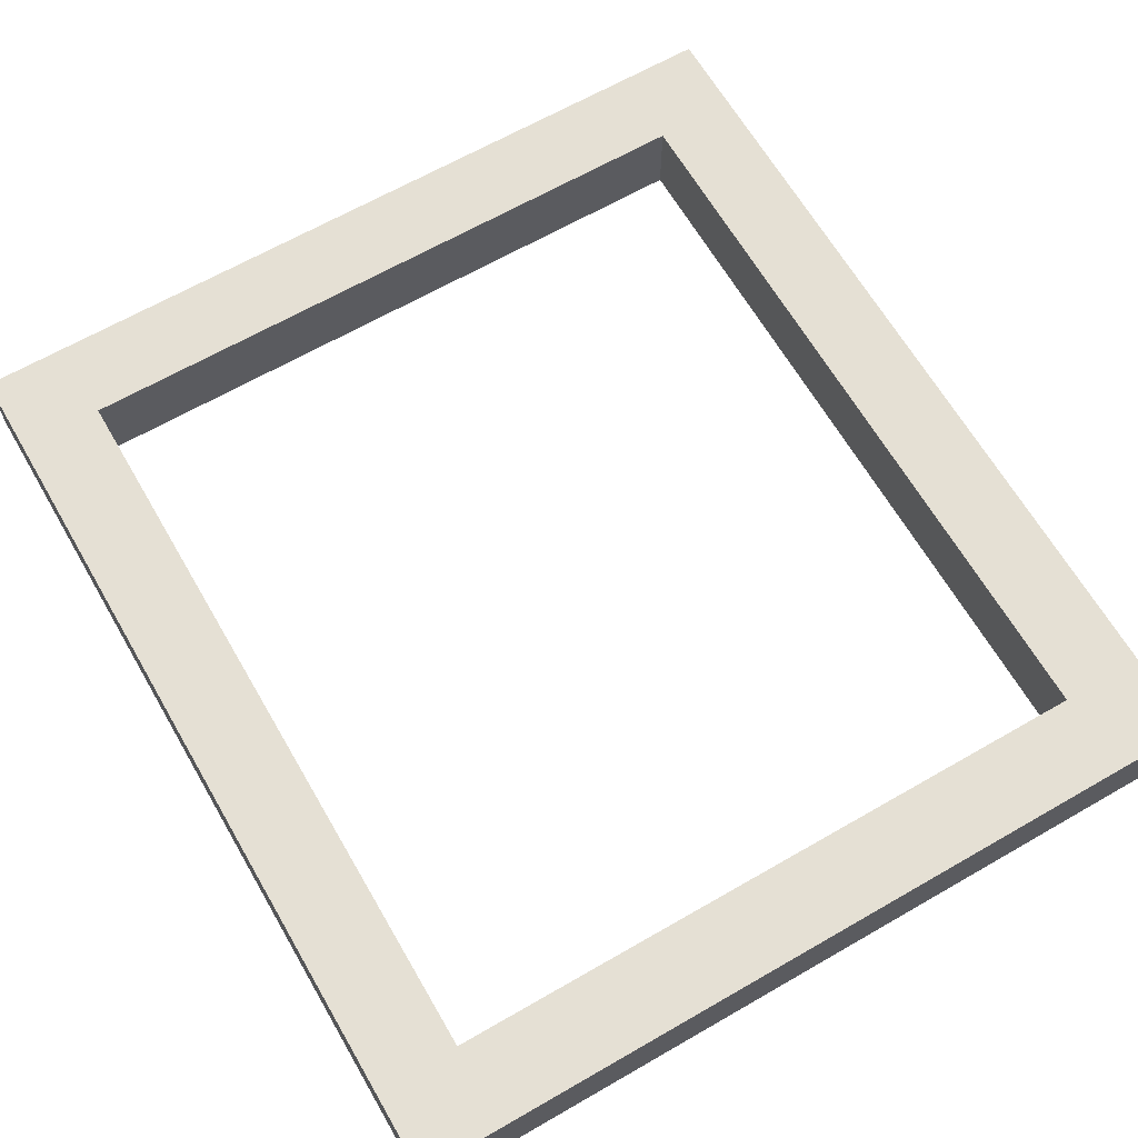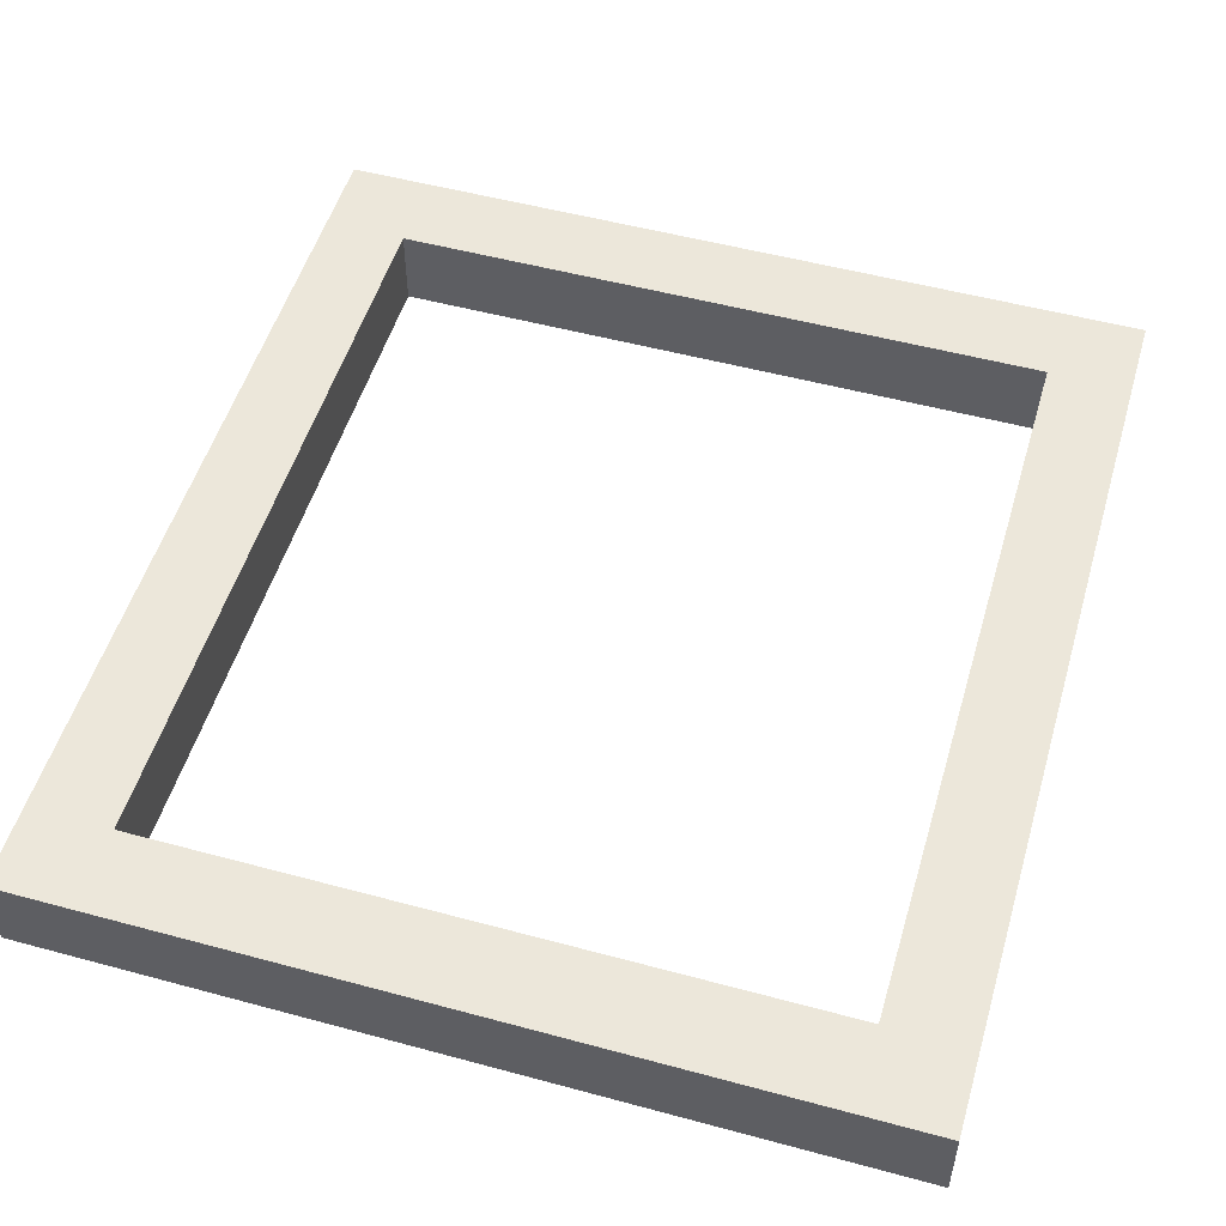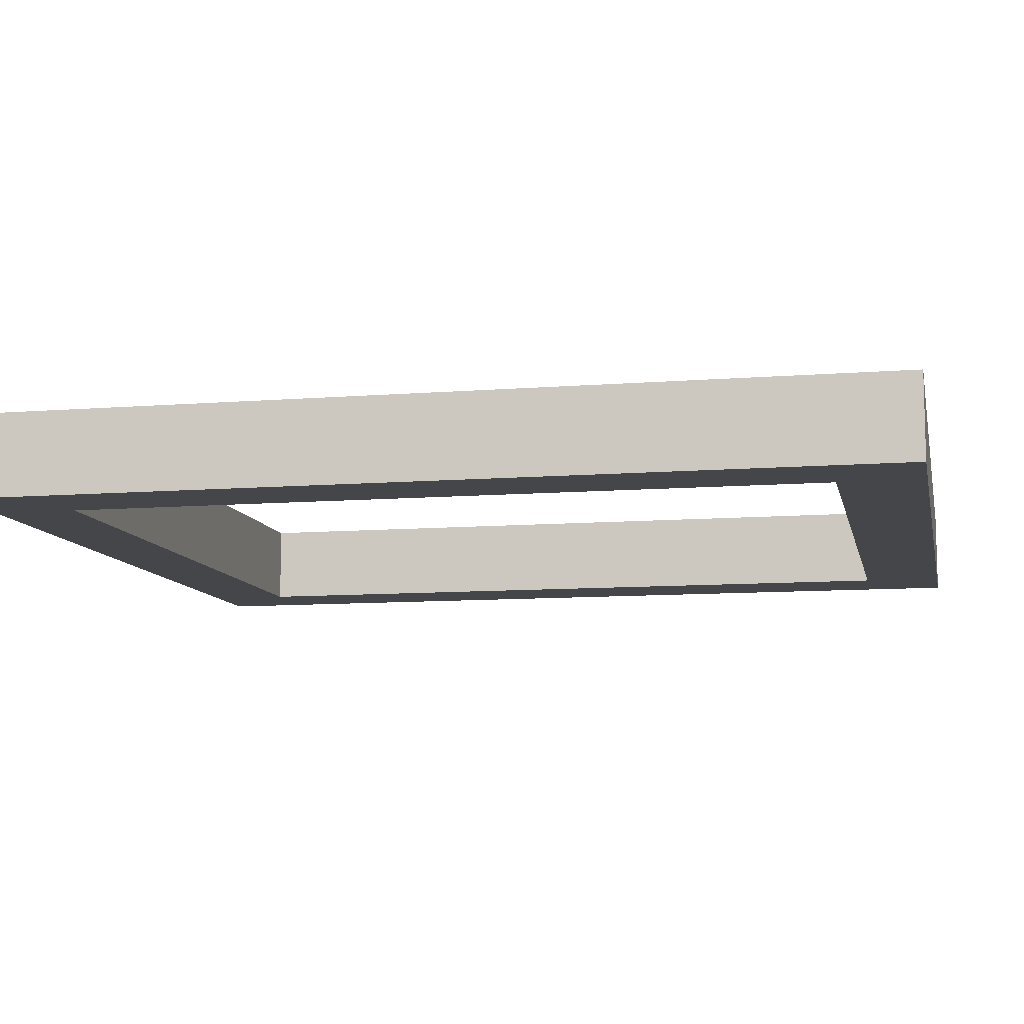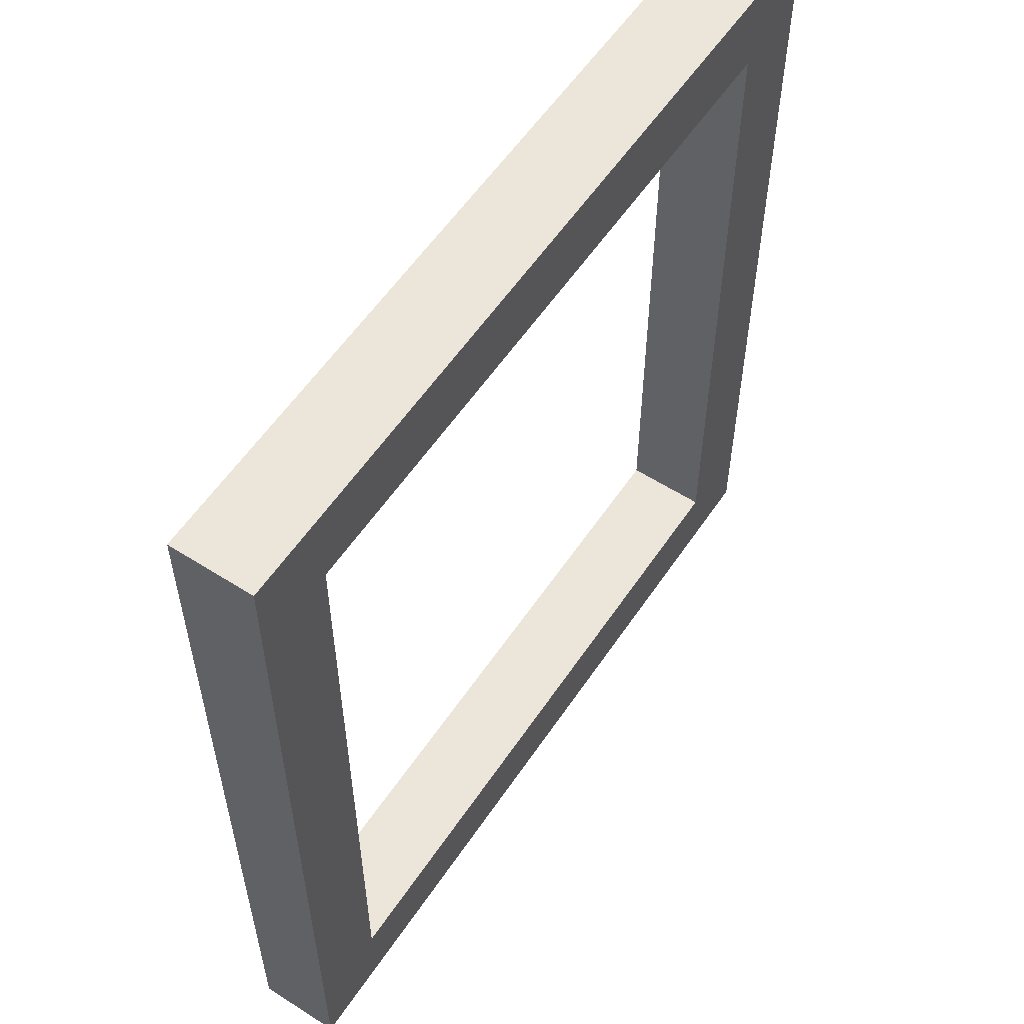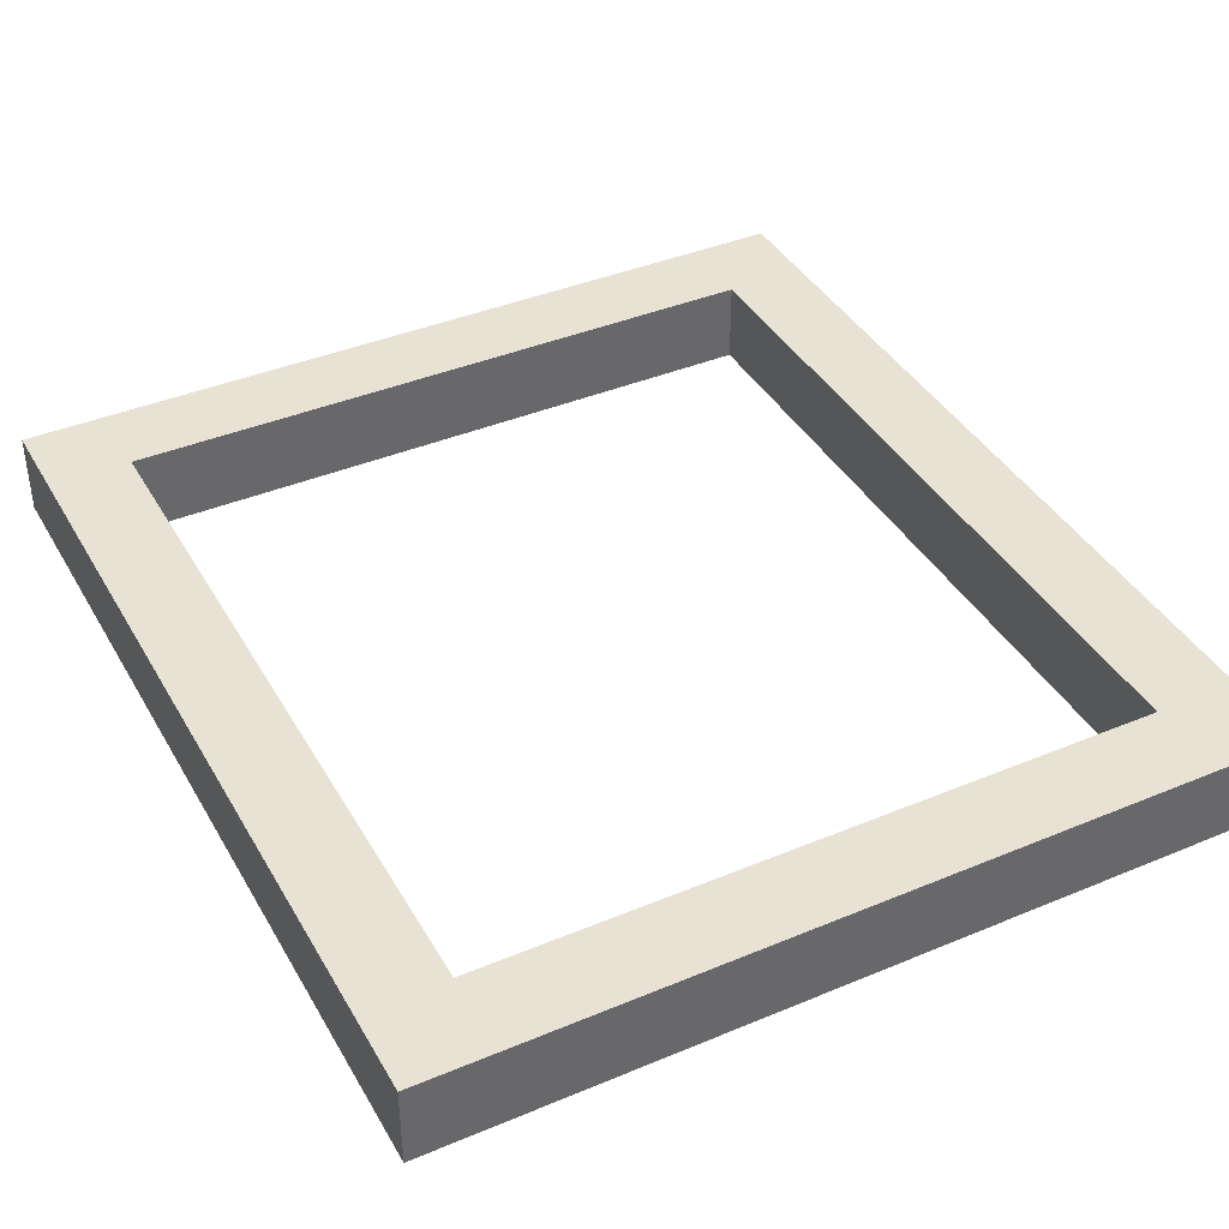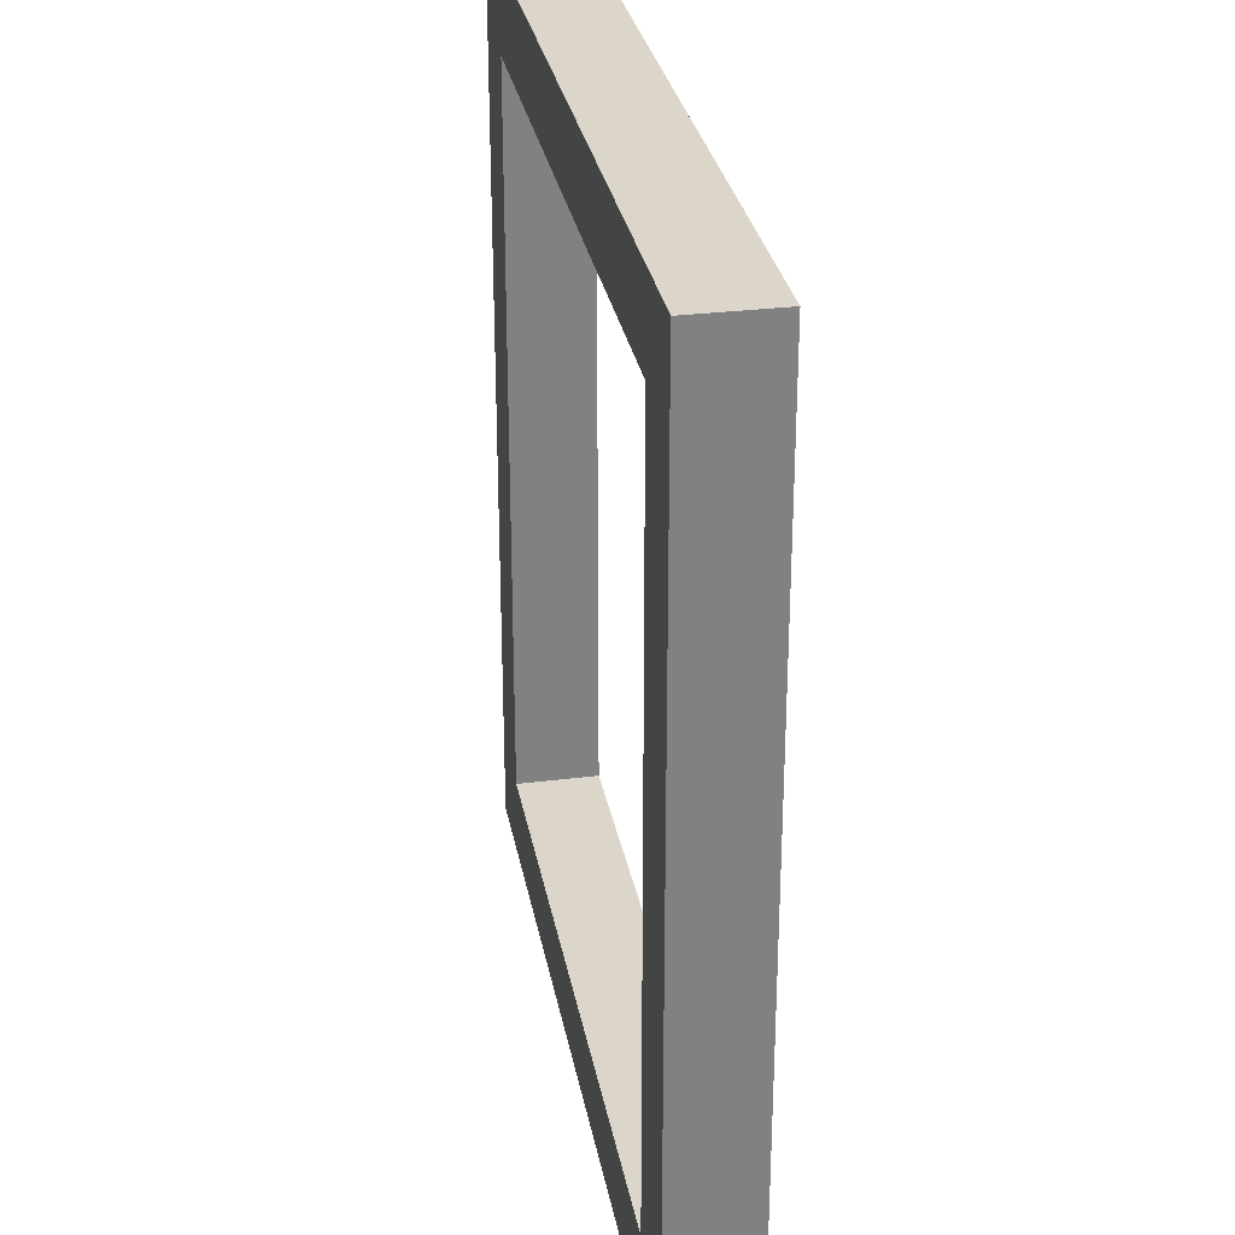
<metadata>
{"format":"obj","ext":"obj","renderer":"f3d","projection":"perspective","resolution":1024,"background":"white","views":[{"elev":65.2,"azim":-30.1,"up":"+Z"},{"elev":52.1,"azim":16.3,"up":"+Z"},{"elev":-9.8,"azim":-78.3,"up":"+Z"},{"elev":57.3,"azim":-56.4,"up":"+Y"},{"elev":40.0,"azim":152.7,"up":"+Z"},{"elev":29.9,"azim":-100.3,"up":"+Y"}]}
</metadata>
<code>
o Window1
g Window1
v -4 -5.5 0.5
v -5 -5.5 0.5
v -4 -4.5 0.5
v -5 -4.5 0.5
v -5 -5.5 -0.5
v -5 -4.5 -0.5
v -4 -5.5 -0.5
v -4 -4.5 -0.5
v 5 -5.5 -0.5
v 5 -5.5 0.5
v 5 -4.5 -0.5
v 5 -4.5 0.5
v -4 5.5 0.5
v -5 5.5 0.5
v -4 5.5 -0.5
v -5 5.5 -0.5
v 4 -5.5 -0.5
v 4 -5.5 0.5
v 4 -4.5 -0.5
v 4 -4.5 0.5
v 4 5.5 0.5
v 4 5.5 -0.5
v 5 5.5 0.5
v 5 5.5 -0.5
v 4 4.5 0.5
v 4 4.5 -0.5
v 5 4.5 0.5
v 5 4.5 -0.5
v -4 4.5 0.5
v -5 4.5 0.5
v -4 4.5 -0.5
v -5 4.5 -0.5
f 3 4 2 1
f 4 6 5 2
f 6 8 7 5
f 11 12 10 9
f 15 16 14 13
f 1 2 5 7
f 17 18 1 7
f 19 17 7 8
f 18 20 3 1
f 20 19 8 3
f 9 10 18 17
f 11 9 17 19
f 10 12 20 18
f 23 24 22 21
f 25 26 19 20
f 27 25 20 12
f 26 28 11 19
f 28 27 12 11
f 29 30 4 3
f 31 29 3 8
f 30 32 6 4
f 32 31 8 6
f 23 21 25 27
f 22 24 28 26
f 24 23 27 28
f 13 14 30 29
f 14 16 32 30
f 16 15 31 32
f 26 25 29 31
f 22 26 31 15
f 25 21 13 29
f 21 22 15 13

</code>
